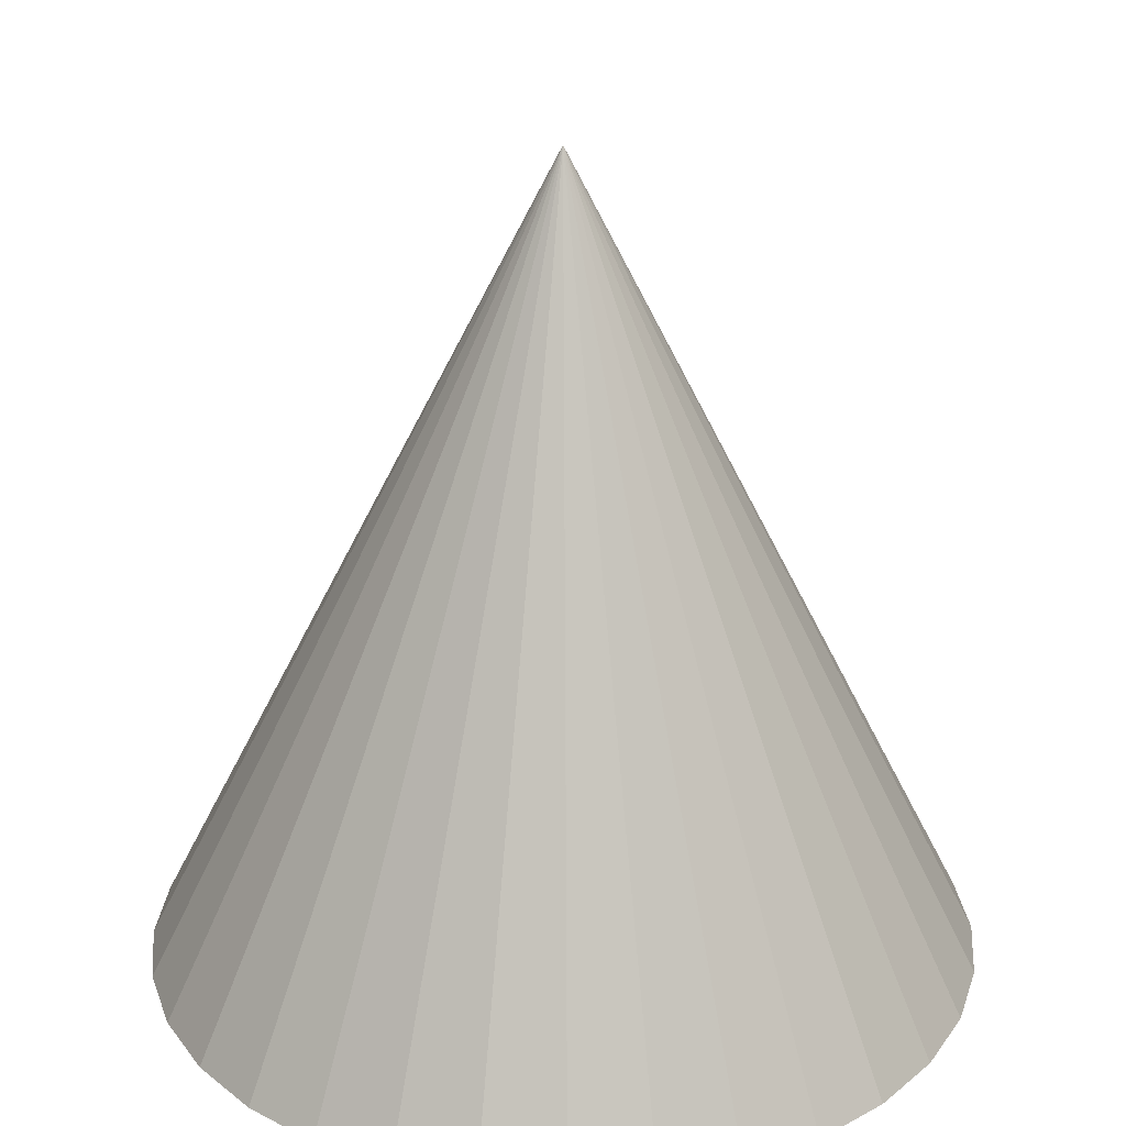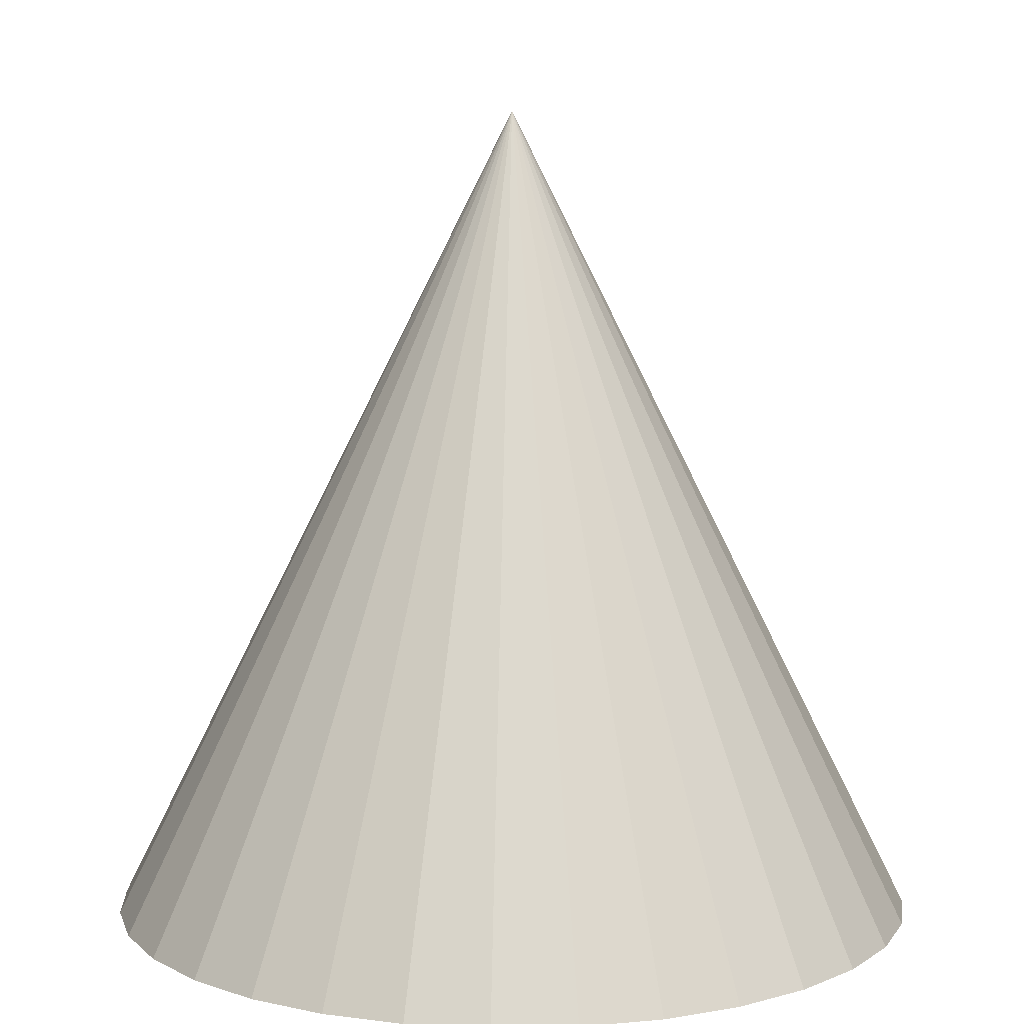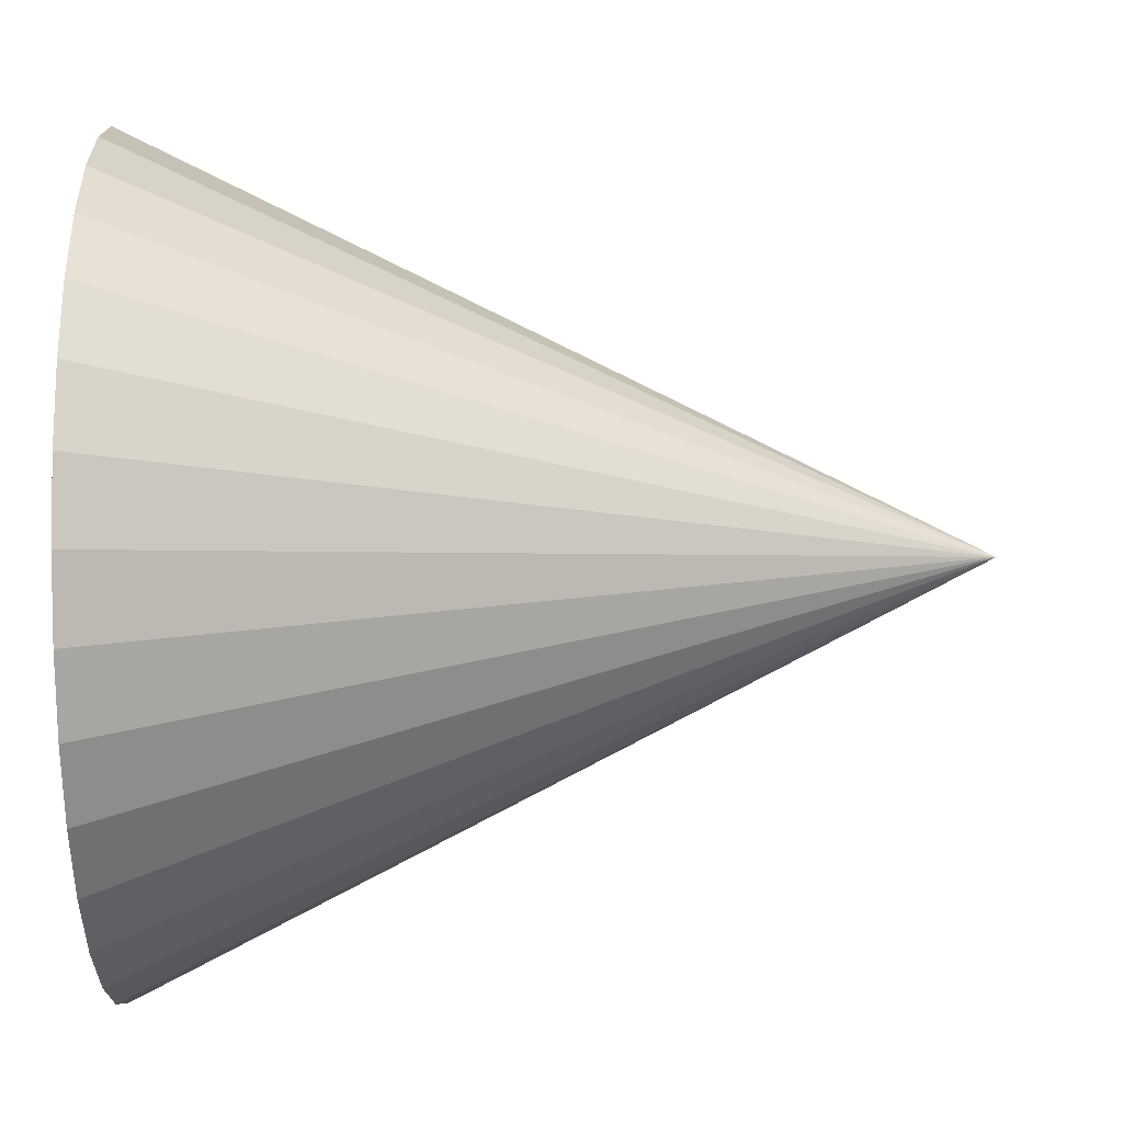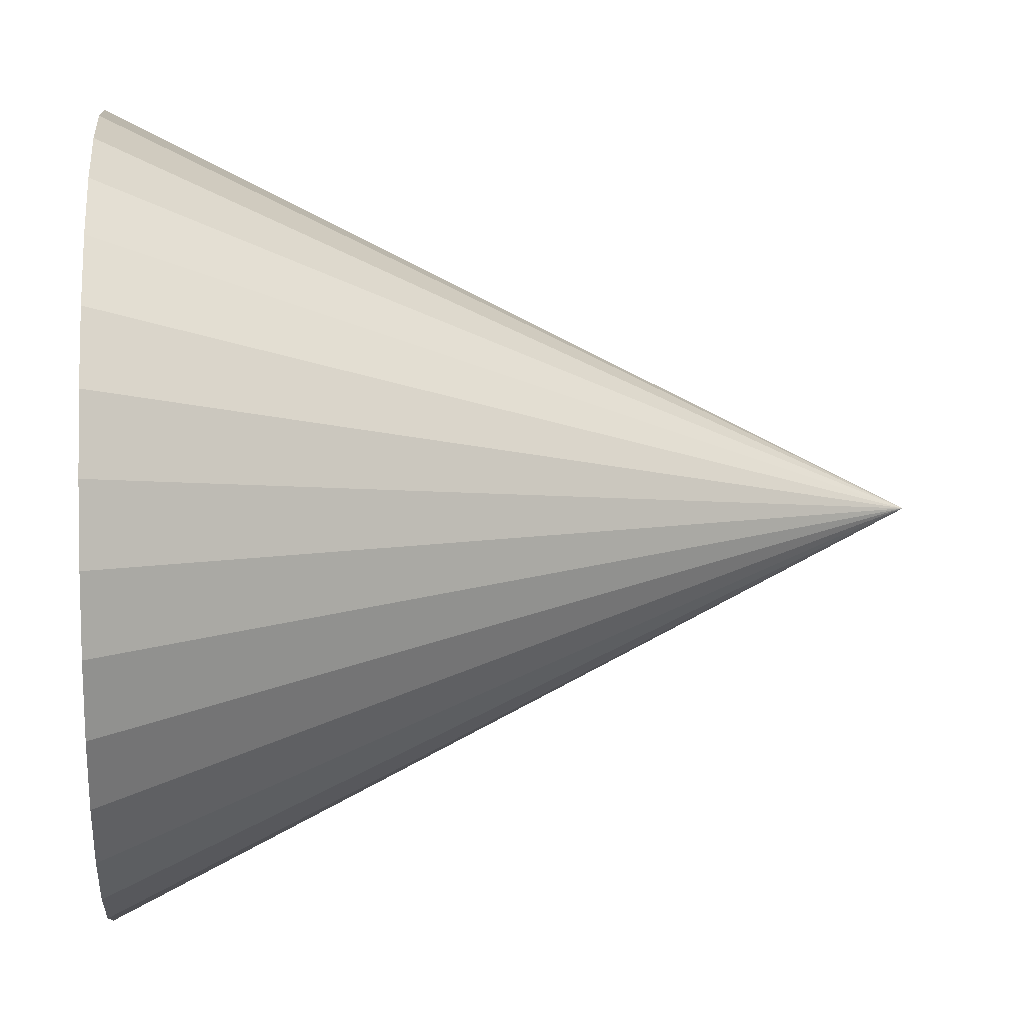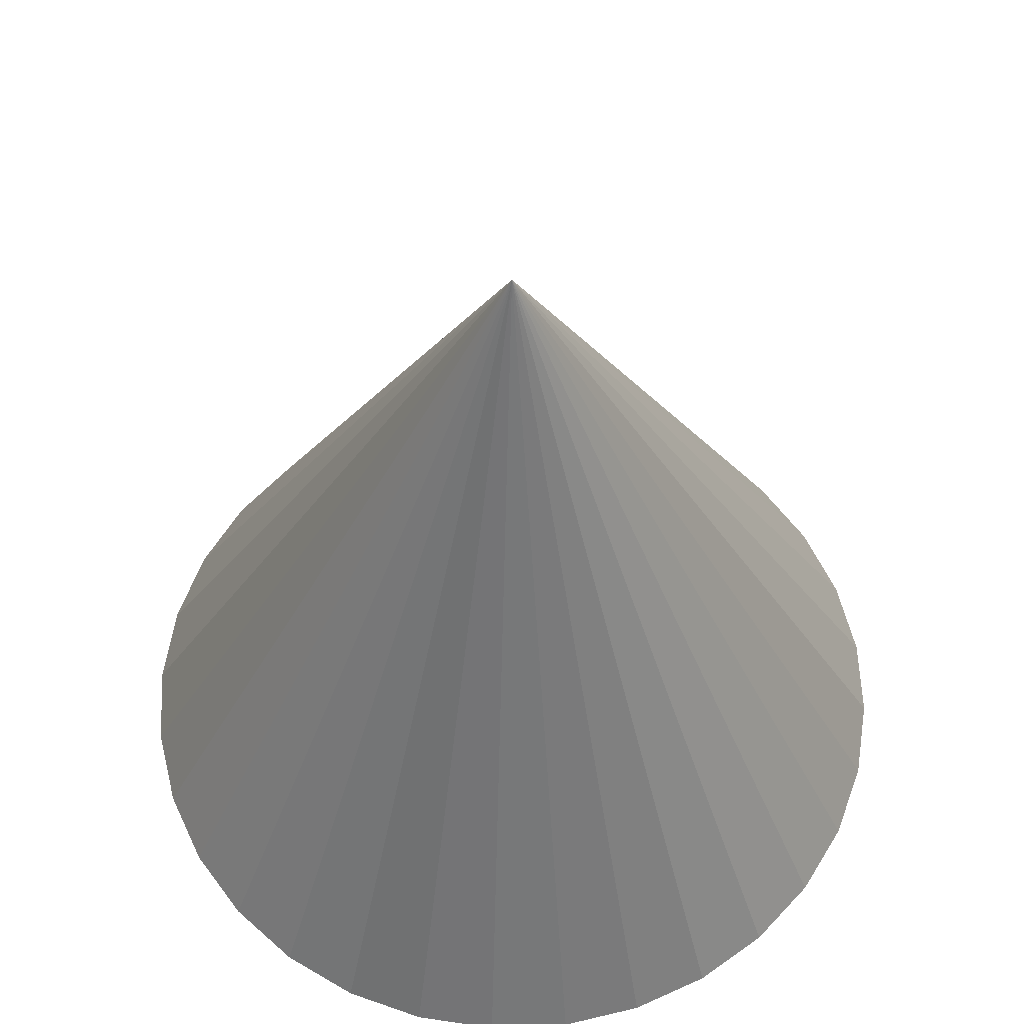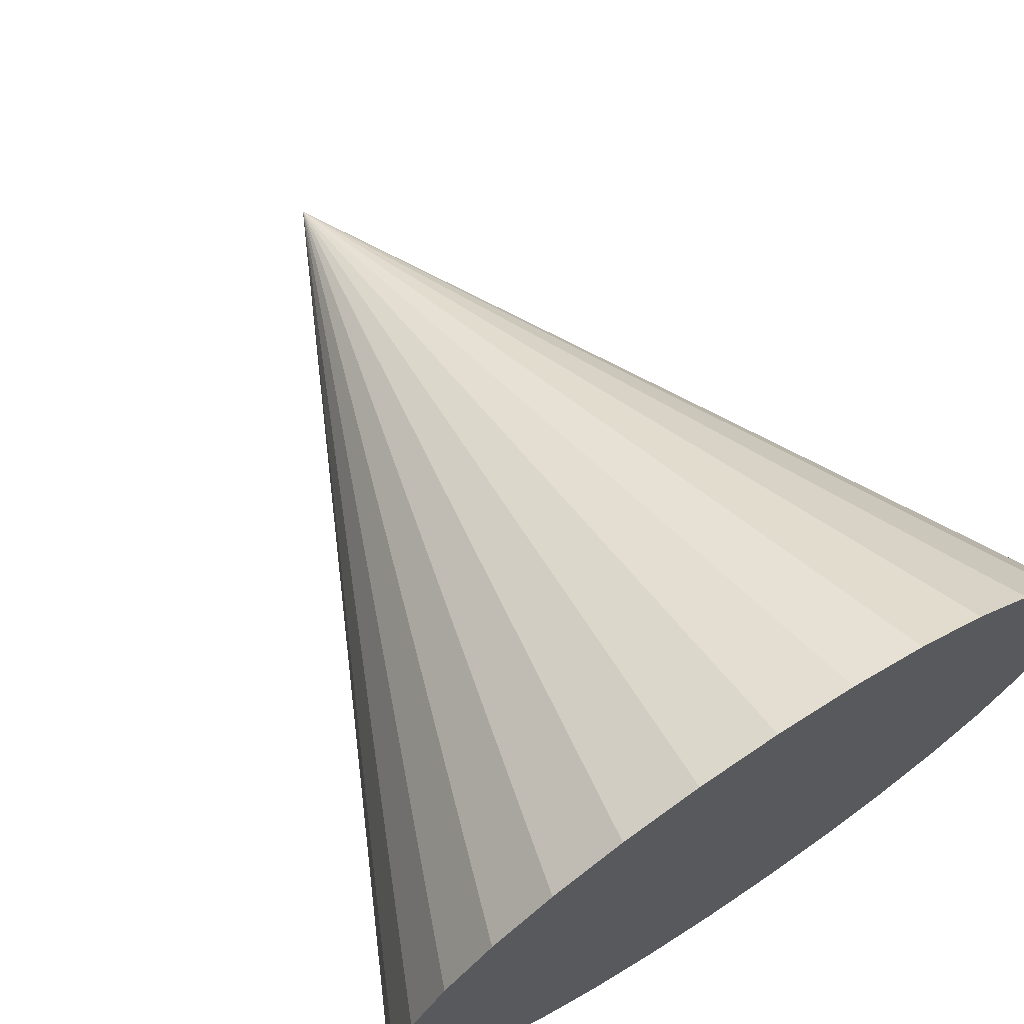
<metadata>
{"format":"obj","ext":"obj","renderer":"f3d","projection":"perspective","resolution":1024,"background":"white","views":[{"elev":26.5,"azim":168.2,"up":"+Y"},{"elev":8.7,"azim":92.7,"up":"+Y"},{"elev":76.8,"azim":89.4,"up":"+Z"},{"elev":6.7,"azim":85.4,"up":"+Z"},{"elev":59.3,"azim":36.8,"up":"+Y"},{"elev":70.7,"azim":-33.3,"up":"+Z"}]}
</metadata>
<code>
o Cone
v 0 -0.6294 -1.828
v 0 3.027 0
v 0.3566 -0.6294 -1.793
v 0.6995 -0.6294 -1.689
v 1.016 -0.6294 -1.52
v 1.293 -0.6294 -1.293
v 1.52 -0.6294 -1.016
v 1.689 -0.6294 -0.6995
v 1.793 -0.6294 -0.3566
v 1.828 -0.6294 -0
v 1.793 -0.6294 0.3566
v 1.689 -0.6294 0.6995
v 1.52 -0.6294 1.016
v 1.293 -0.6294 1.293
v 1.016 -0.6294 1.52
v 0.6995 -0.6294 1.689
v 0.3566 -0.6294 1.793
v -1e-06 -0.6294 1.828
v -0.3566 -0.6294 1.793
v -0.6995 -0.6294 1.689
v -1.016 -0.6294 1.52
v -1.293 -0.6294 1.293
v -1.52 -0.6294 1.016
v -1.689 -0.6294 0.6995
v -1.793 -0.6294 0.3566
v -1.828 -0.6294 -2e-06
v -1.793 -0.6294 -0.3566
v -1.689 -0.6294 -0.6995
v -1.52 -0.6294 -1.016
v -1.293 -0.6294 -1.293
v -1.016 -0.6294 -1.52
v -0.6995 -0.6294 -1.689
v -0.3566 -0.6294 -1.793
f 1 2 3
f 3 2 4
f 4 2 5
f 5 2 6
f 6 2 7
f 7 2 8
f 8 2 9
f 9 2 10
f 10 2 11
f 11 2 12
f 12 2 13
f 13 2 14
f 14 2 15
f 15 2 16
f 16 2 17
f 17 2 18
f 18 2 19
f 19 2 20
f 20 2 21
f 21 2 22
f 22 2 23
f 23 2 24
f 24 2 25
f 25 2 26
f 26 2 27
f 27 2 28
f 28 2 29
f 29 2 30
f 30 2 31
f 31 2 32
f 32 2 33
f 33 2 1
f 17 25 9
f 33 1 3
f 3 4 5
f 5 6 7
f 7 8 5
f 9 10 11
f 11 12 9
f 13 14 17
f 15 16 17
f 17 18 19
f 19 20 21
f 21 22 23
f 23 24 25
f 25 26 27
f 27 28 29
f 29 30 33
f 31 32 33
f 33 3 9
f 5 8 9
f 9 12 13
f 14 15 17
f 17 19 25
f 21 23 25
f 25 27 33
f 30 31 33
f 3 5 9
f 9 13 17
f 19 21 25
f 27 29 33
f 33 9 25

</code>
